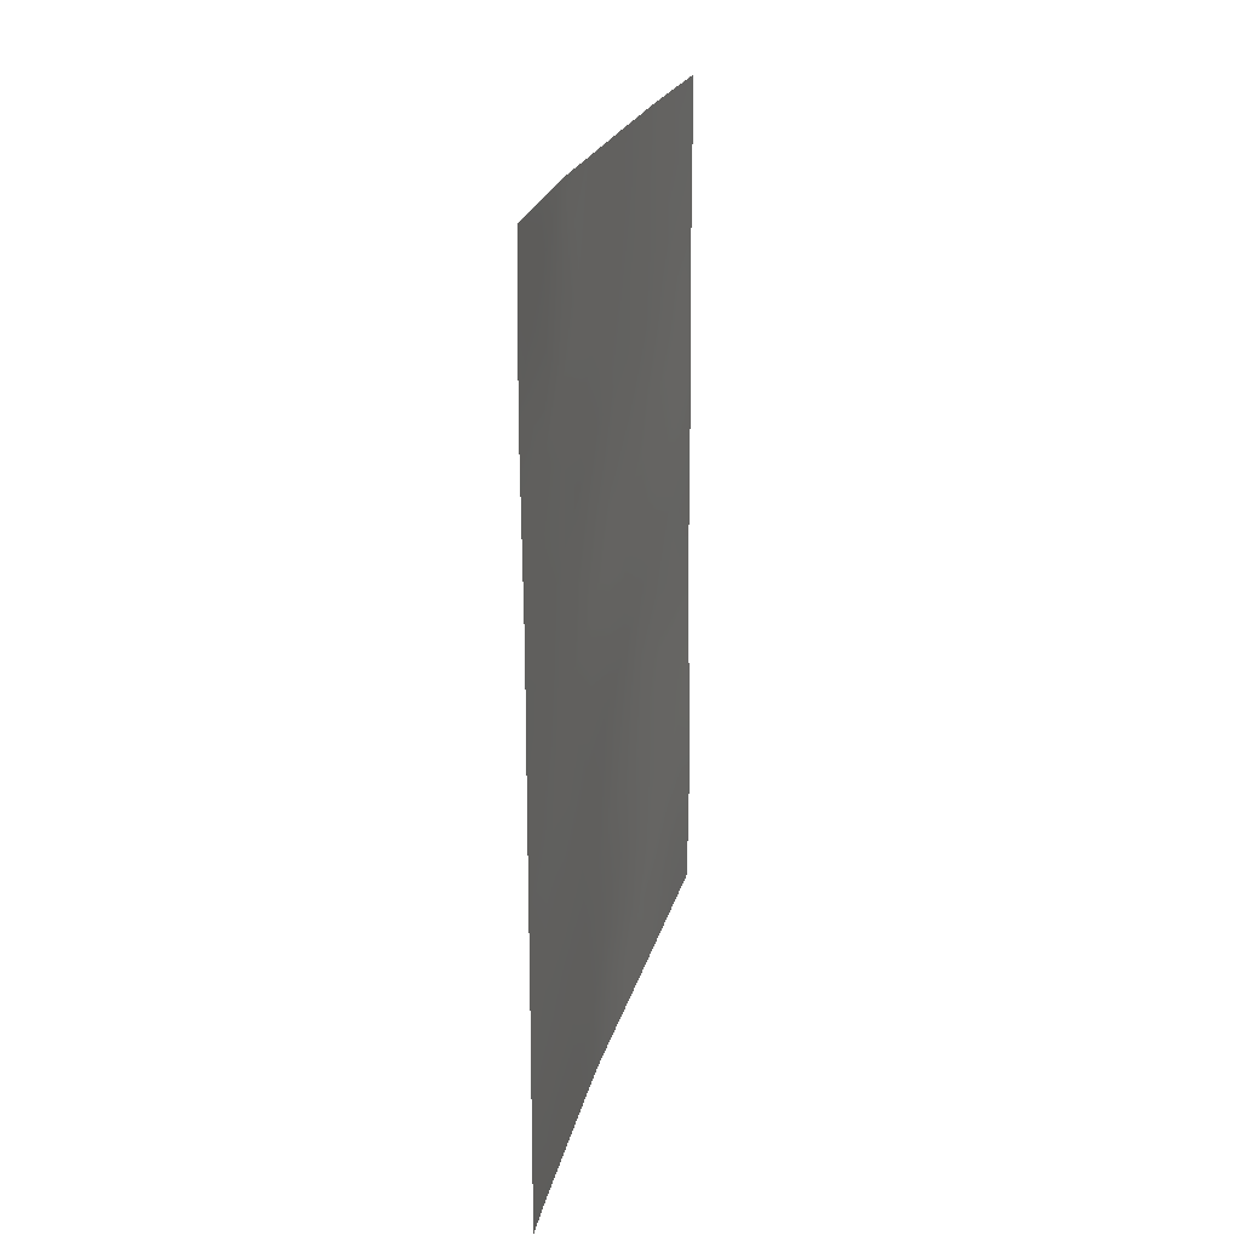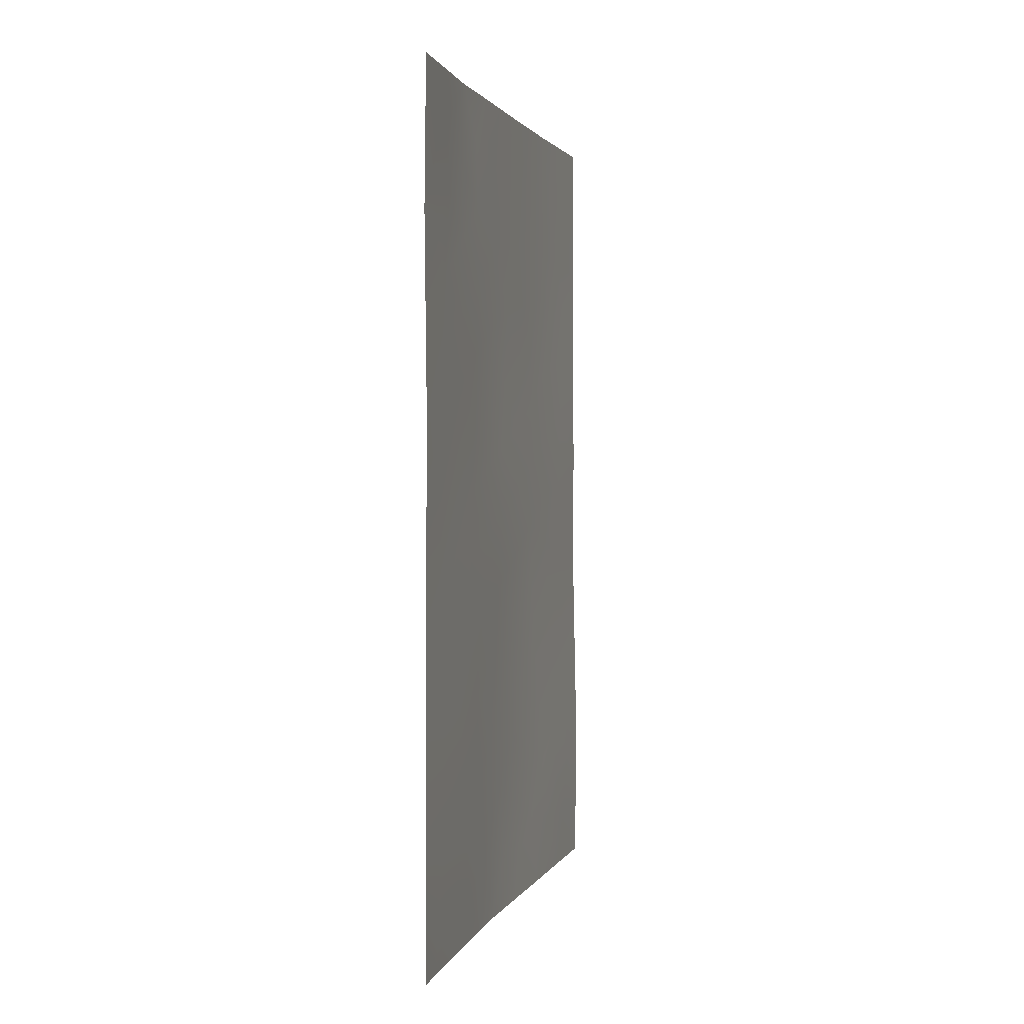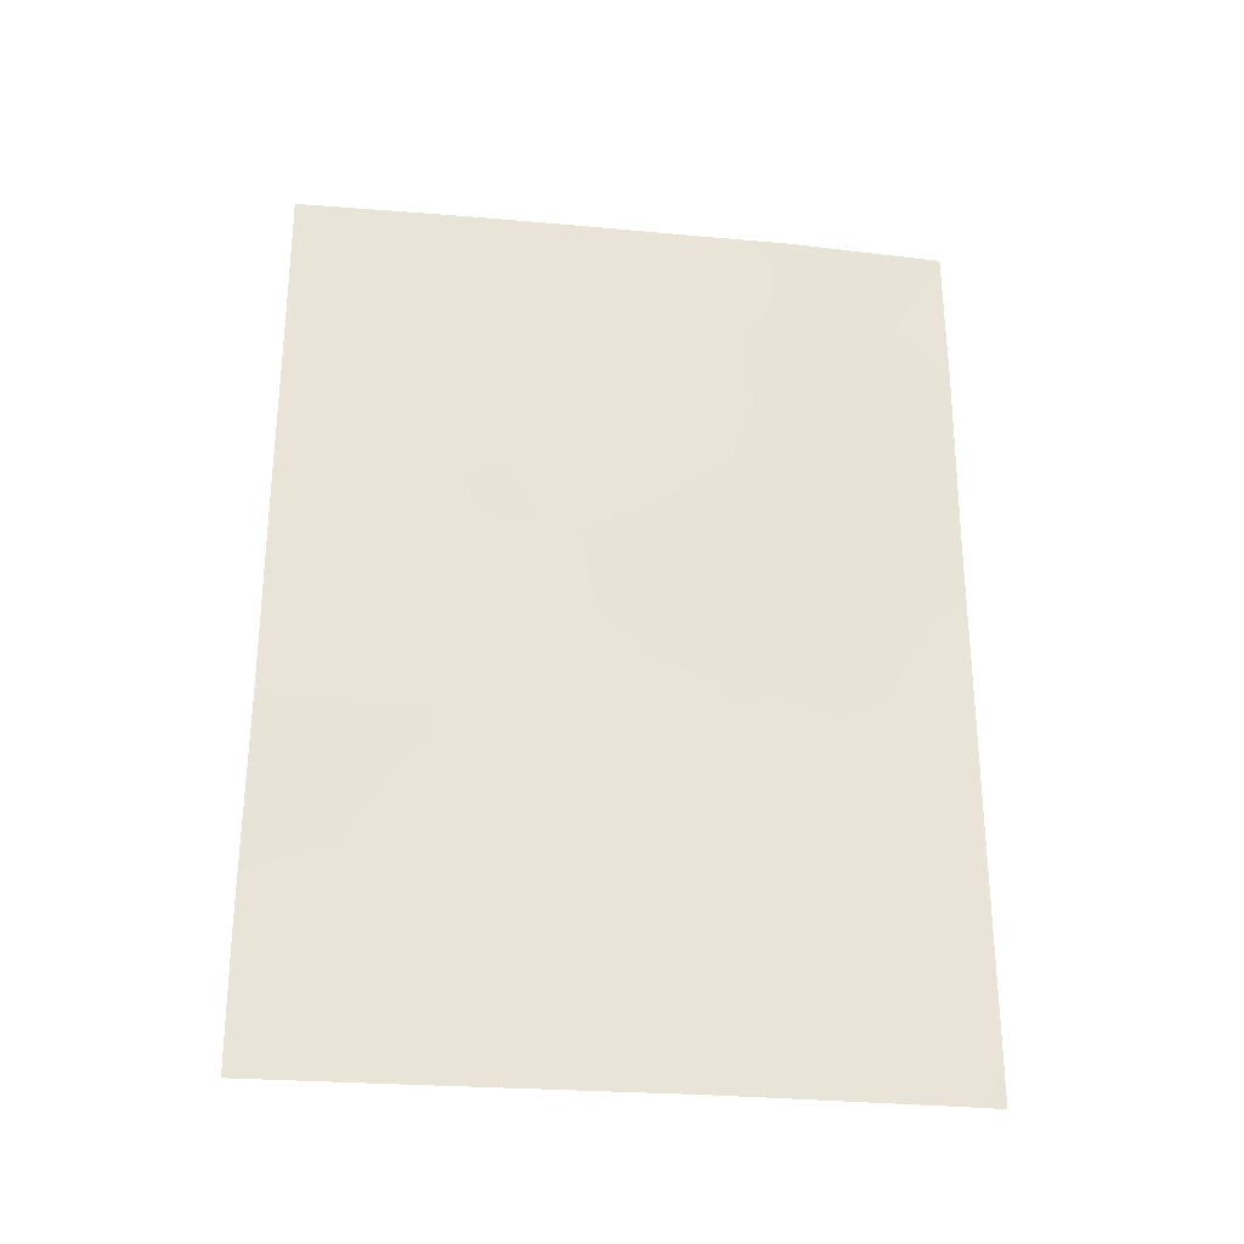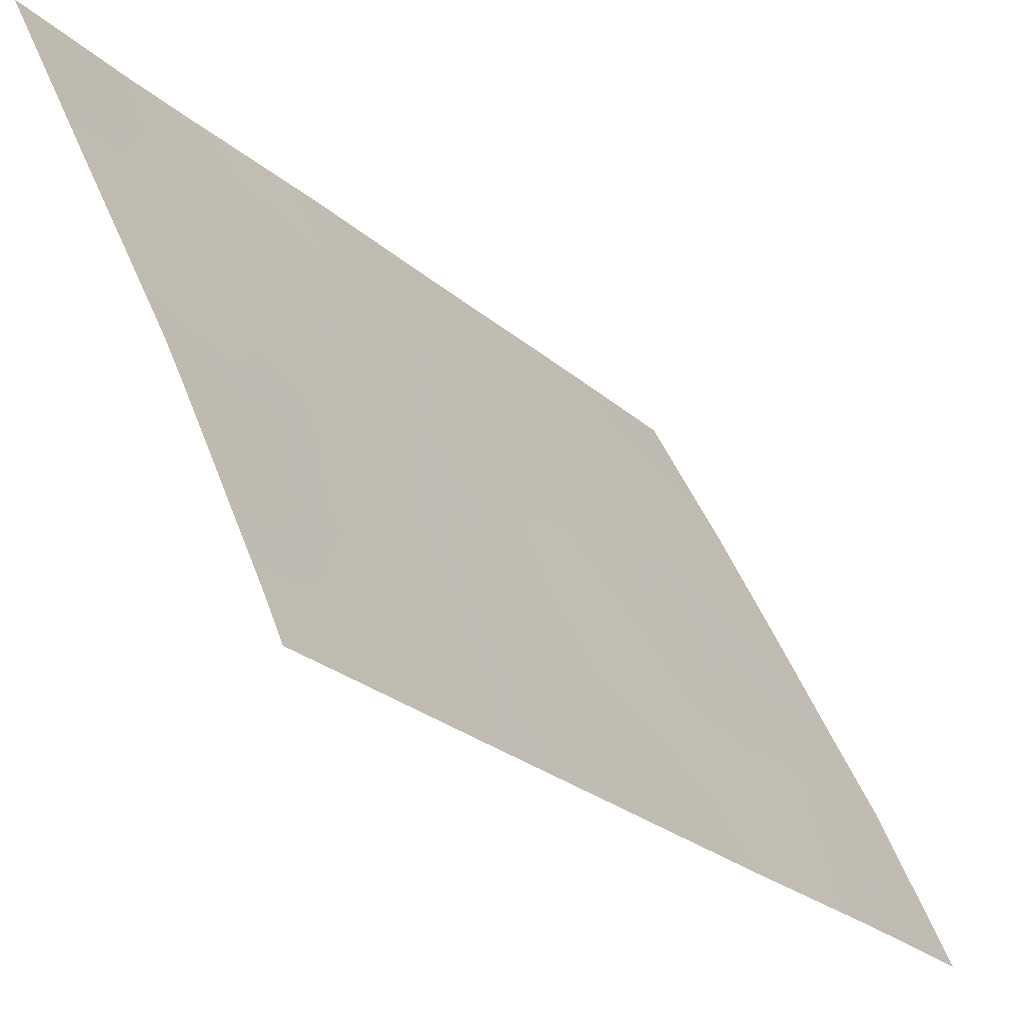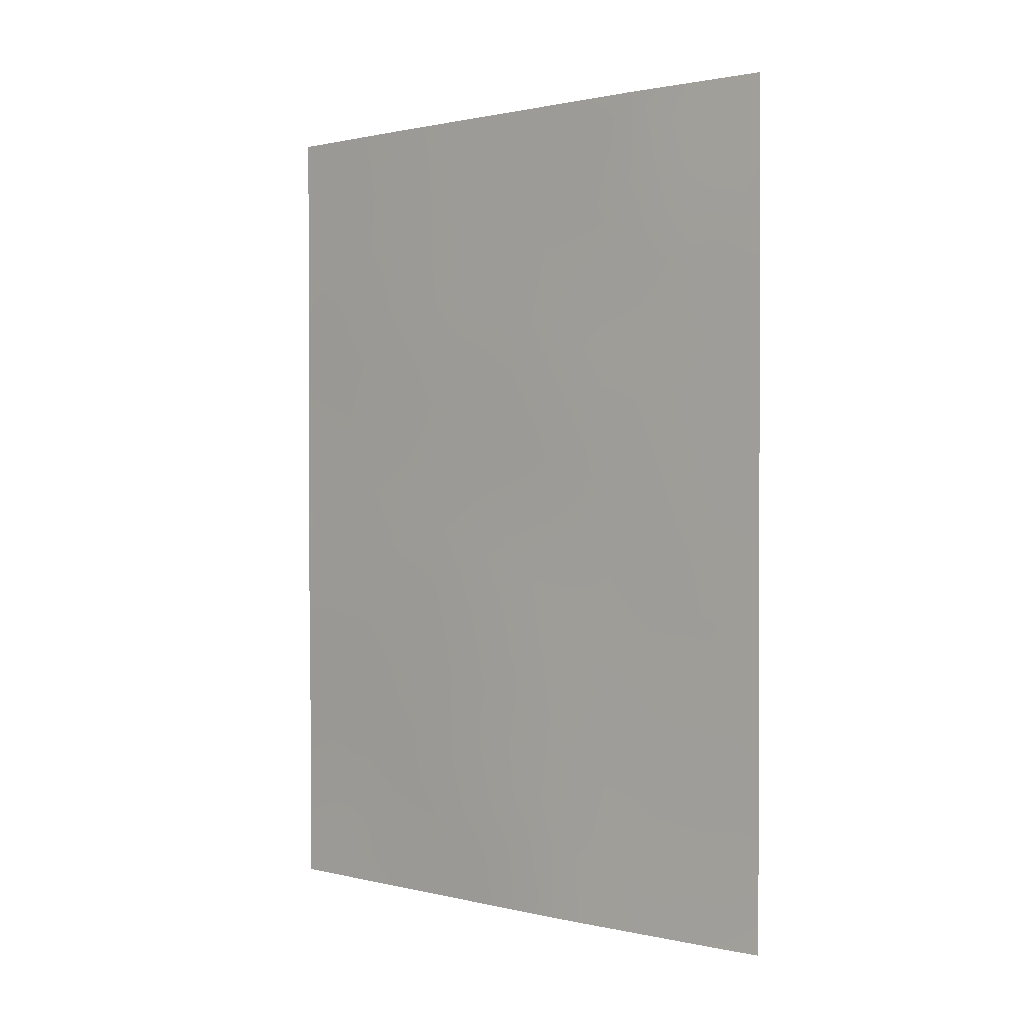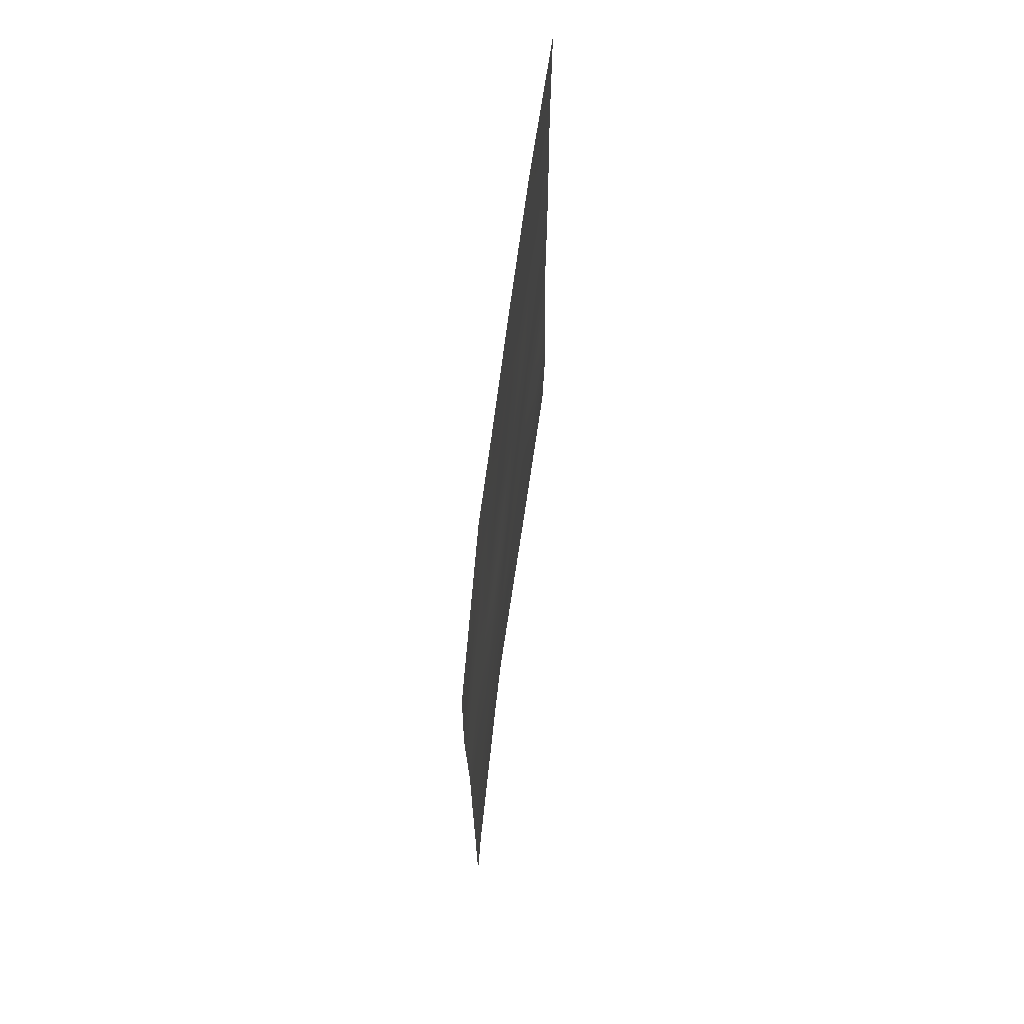
<metadata>
{"format":"obj","ext":"obj","renderer":"f3d","projection":"perspective","resolution":1024,"background":"white","views":[{"elev":22.7,"azim":-12.9,"up":"+Z"},{"elev":1.7,"azim":-11.7,"up":"+Z"},{"elev":-28.0,"azim":-123.9,"up":"+Z"},{"elev":-24.9,"azim":-144.7,"up":"+Y"},{"elev":0.9,"azim":-75.0,"up":"+Z"},{"elev":70.5,"azim":-18.6,"up":"+Z"}]}
</metadata>
<code>
v -75.27 96.49 -45.74
v -74.96 97.11 -47.81
v -77.37 92 -42.45
v -76.55 93.87 -39.12
v -76.52 93.97 -38
v -74.66 97.65 -50
v -77.38 92 -46.83
v -77.38 92 -49.13
v -77.18 92.48 -50
v -76.18 94.64 -50
v -77.37 92 -38
v -77.38 92 -50
v -73.47 100 -50
v -73.45 100 -48.26
v -76.03 94.96 -38
v -73.5 100 -43.21
v -73.5 100 -45.22
v -76.74 93.35 -44.42
v -73.52 100 -40.06
v -73.51 100 -38
v -77.39 92 -40
v -77.14 92.56 -40.21
v -73.5 100 -42.22
v -74.48 98.14 -38
v -75.29 96.48 -38
v -74.88 97.32 -39.85
v -75.16 96.74 -41.76
v -75.94 95.16 -42.33
v -77.37 92 -44.41
v -75.84 95.29 -47.04
v -75.77 95.49 -40.04
v -73.46 100 -47.54
v -75.85 95.34 -50
v -75.24 96.56 -43.69
v -76.68 93.5 -43.19
v -76.58 93.78 -41.16
v -74.41 98.23 -42.88
v -74.03 99.02 -39.9
v -75.57 95.9 -49.15
v -74.25 98.48 -46.58
v -76.04 94.86 -44.33
v -76.5 93.89 -48.45
v -74.39 98.26 -44.59
v -75.68 95.63 -45.01
v -75.25 96.53 -44.66
v -75.63 95.72 -44.02
v -76.91 93.06 -38.64
v -76.94 92.98 -38
v -77.38 92 -47.98
v -77.08 92.64 -48.86
v -76.97 92.88 -47.21
v -76.79 93.29 -49.17
v -76.68 93.56 -50
v -76.44 94.06 -49.31
v -77.18 92.46 -39.22
v -77.38 92 -39
v -76.87 93.17 -39.65
v -74.07 98.83 -50
v -74.33 98.29 -49.11
v -73.46 100 -49.13
v -76.25 94.51 -38.71
v -73.5 100 -44.22
v -73.94 99.15 -44.9
v -74.25 98.58 -38.94
v -73.8 99.44 -38.98
v -74 99.07 -38
v -73.52 100 -39.03
v -73.51 100 -41.14
v -73.83 99.4 -40.76
v -74.23 98.63 -40.76
v -73.89 99.26 -41.57
v -74.88 97.31 -38
v -75.1 96.88 -38.94
v -74.68 97.72 -38.92
v -74.15 98.65 -47.58
v -73.73 99.46 -48.18
v -73.82 99.3 -47.03
v -75.52 95.98 -46.53
v -76.13 94.67 -45.35
v -75.66 95.72 -38
v -75.9 95.22 -38.91
v -75.51 96.03 -38.98
v -75.3 96.46 -39.93
v -75.45 96.14 -40.97
v -75.05 96.97 -40.8
v -77.37 92 -43.43
v -77.06 92.67 -43.84
v -77.01 92.78 -42.78
v -74.73 97.55 -46.17
v -74.33 98.35 -45.57
v -74.81 97.42 -45.17
v -73.48 100 -46.38
v -73.89 99.22 -45.94
v -75.86 95.32 -41.27
v -76.19 94.62 -40.64
v -76.25 94.5 -41.7
v -75.6 95.83 -43.03
v -75.99 95.01 -43.33
v -77.37 92 -45.62
v -76.96 92.9 -45.54
v -77.09 92.6 -44.72
v -75.54 95.96 -42.03
v -75.21 96.63 -42.73
v -74.82 97.39 -43.3
v -74.81 97.43 -42.36
v -76.2 94.61 -39.59
v -76.54 93.87 -40.14
v -77.38 92 -41.23
v -73.96 99.12 -42.53
v -74.41 98.25 -41.77
v -74.83 97.43 -41.51
v -74.46 98.15 -39.84
v -74.66 97.77 -40.74
v -76.41 94.07 -44.61
v -76.36 94.17 -43.7
v -76.57 93.73 -47.37
v -77.07 92.65 -46.36
v -76.57 93.71 -45.48
v -76.63 93.64 -42.17
v -76.31 94.34 -42.71
v -74 99.02 -43.65
v -74.44 98.17 -43.73
v -76.97 92.93 -40.76
v -74.61 97.78 -47.18
v -74.49 98 -48.15
v -75.41 96.17 -47.46
v -75.1 96.84 -46.8
v -75.26 96.5 -50
v -75.13 96.75 -49.32
v -74.83 97.38 -44.21
v -77.02 92.79 -41.65
v -76.18 94.58 -47.76
v -75.75 95.51 -48.17
v -75.29 96.46 -48.45
v -74.81 97.37 -48.82
v -76.04 94.9 -48.97
v -73.86 99.21 -49.14
v -76.27 94.35 -46.49
v -75.79 95.4 -45.99
v -76.73 93.37 -46.36
v -76.87 93.11 -48.13
v -74.1 98.74 -48.45
f 44 45 46
f 11 47 48
f 49 50 141
f 42 141 52
f 53 54 52
f 11 56 55
f 57 47 55
f 9 8 12
f 5 4 61
f 62 121 63
f 64 65 66
f 20 65 67
f 23 68 71
f 69 70 71
f 72 73 74
f 75 76 77
f 80 81 82
f 82 83 73
f 84 85 83
f 86 87 88
f 89 90 91
f 92 93 77
f 63 90 93
f 94 95 96
f 46 97 98
f 99 100 101
f 84 94 102
f 103 104 105
f 61 106 81
f 107 95 106
f 108 3 131
f 109 71 110
f 105 110 111
f 112 113 70
f 85 111 113
f 118 79 114
f 119 120 96
f 37 121 109
f 123 107 57
f 64 74 112
f 124 125 75
f 10 33 136
f 78 126 127
f 6 129 128
f 104 130 122
f 131 88 119
f 116 132 138
f 89 127 124
f 102 97 103
f 98 120 115
f 133 134 126
f 134 129 135
f 125 135 59
f 136 133 132
f 54 10 136
f 91 130 45
f 41 44 46
f 44 1 45
f 46 45 34
f 47 5 48
f 5 47 4
f 7 49 51
f 49 8 50
f 8 9 50
f 52 50 9
f 9 53 52
f 53 10 54
f 52 54 42
f 21 55 56
f 55 21 22
f 22 57 55
f 57 4 47
f 55 47 11
f 6 58 59
f 58 13 137
f 59 58 137
f 60 14 76
f 5 61 15
f 17 62 63
f 62 16 121
f 63 121 43
f 24 64 66
f 64 38 65
f 66 65 20
f 38 19 65
f 67 65 19
f 68 19 69
f 38 69 19
f 69 38 70
f 71 70 110
f 24 72 74
f 72 25 73
f 74 73 26
f 40 75 77
f 75 142 76
f 77 76 32
f 78 1 139
f 25 80 82
f 80 15 81
f 82 81 31
f 25 82 73
f 82 31 83
f 73 83 26
f 31 84 83
f 84 27 85
f 83 85 26
f 3 86 88
f 86 29 87
f 88 87 35
f 1 89 91
f 89 40 90
f 91 90 43
f 32 92 77
f 92 17 93
f 77 93 40
f 17 63 93
f 63 43 90
f 93 90 40
f 28 94 96
f 94 31 95
f 96 95 36
f 41 46 98
f 46 34 97
f 98 97 28
f 29 99 101
f 99 7 117
f 101 100 18
f 27 84 102
f 84 31 94
f 102 94 28
f 27 103 105
f 103 34 104
f 105 104 37
f 15 61 81
f 61 4 106
f 81 106 31
f 4 107 106
f 107 36 95
f 106 95 31
f 21 108 22
f 37 109 110
f 109 23 71
f 27 105 111
f 105 37 110
f 38 112 70
f 112 26 113
f 70 113 110
f 76 14 32
f 114 41 115
f 87 18 35
f 7 51 117
f 51 141 116
f 117 51 140
f 26 85 113
f 85 27 111
f 113 111 110
f 18 118 114
f 118 138 79
f 114 79 41
f 36 119 96
f 119 35 120
f 96 120 28
f 16 109 121
f 109 16 23
f 37 122 121
f 122 43 121
f 22 123 57
f 123 36 107
f 57 107 4
f 18 100 118
f 118 100 140
f 38 64 112
f 64 24 74
f 112 74 26
f 40 124 75
f 124 2 125
f 136 33 39
f 1 78 127
f 78 30 126
f 127 126 2
f 37 104 122
f 104 34 130
f 122 130 43
f 131 36 123
f 108 123 22
f 36 131 119
f 131 3 88
f 119 88 35
f 116 42 132
f 138 132 30
f 40 89 124
f 89 1 127
f 124 127 2
f 27 102 103
f 102 28 97
f 103 97 34
f 41 98 115
f 98 28 120
f 115 120 35
f 79 138 139
f 30 133 126
f 133 39 134
f 126 134 2
f 2 134 135
f 134 39 129
f 135 129 6
f 137 142 59
f 125 2 135
f 59 135 6
f 42 136 132
f 132 133 30
f 42 54 136
f 133 136 39
f 1 91 45
f 91 43 130
f 45 130 34
f 79 44 41
f 128 129 39
f 71 68 69
f 139 1 44
f 99 117 100
f 139 138 30
f 30 78 139
f 79 139 44
f 128 39 33
f 100 117 140
f 137 13 60
f 51 116 140
f 138 140 116
f 118 140 138
f 108 131 123
f 49 141 51
f 18 114 115
f 52 141 50
f 76 137 60
f 142 137 76
f 87 29 101
f 101 18 87
f 18 115 35
f 141 42 116
f 75 125 142
f 142 125 59

</code>
